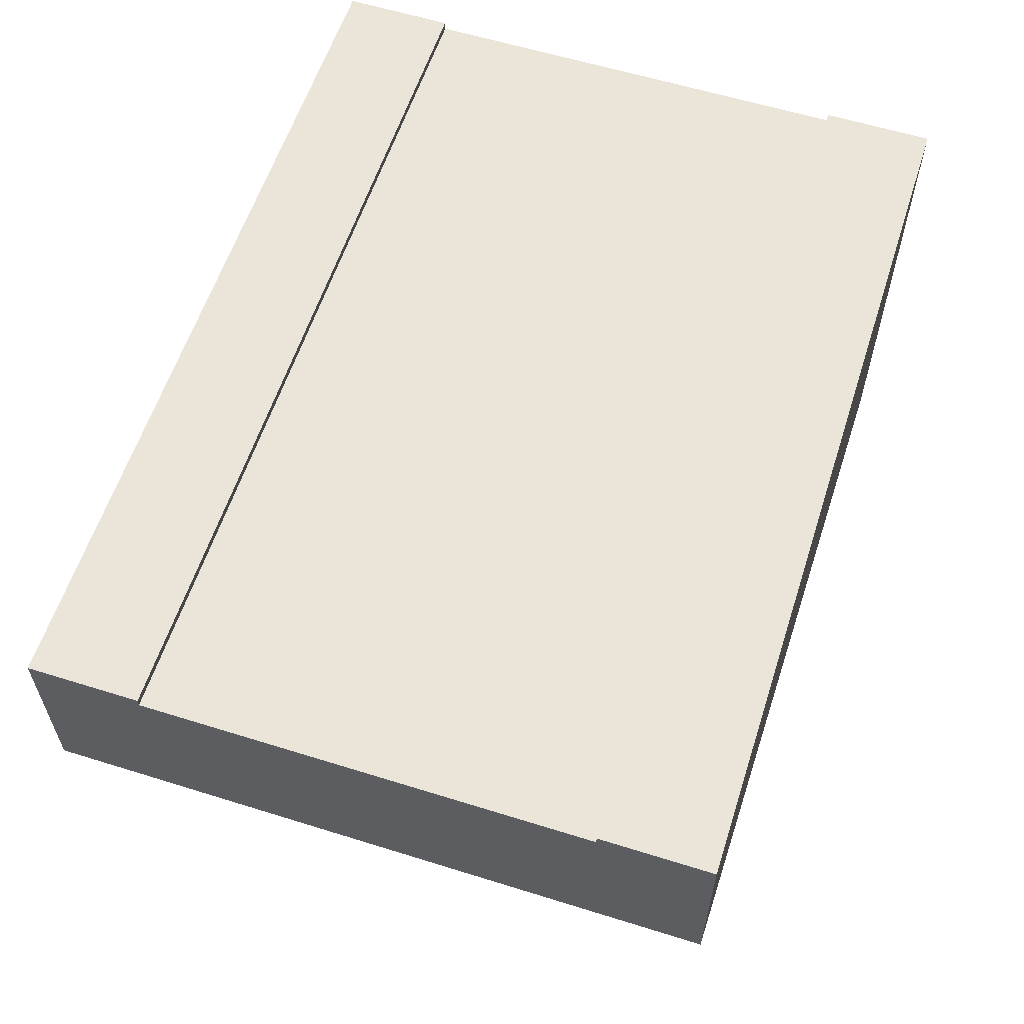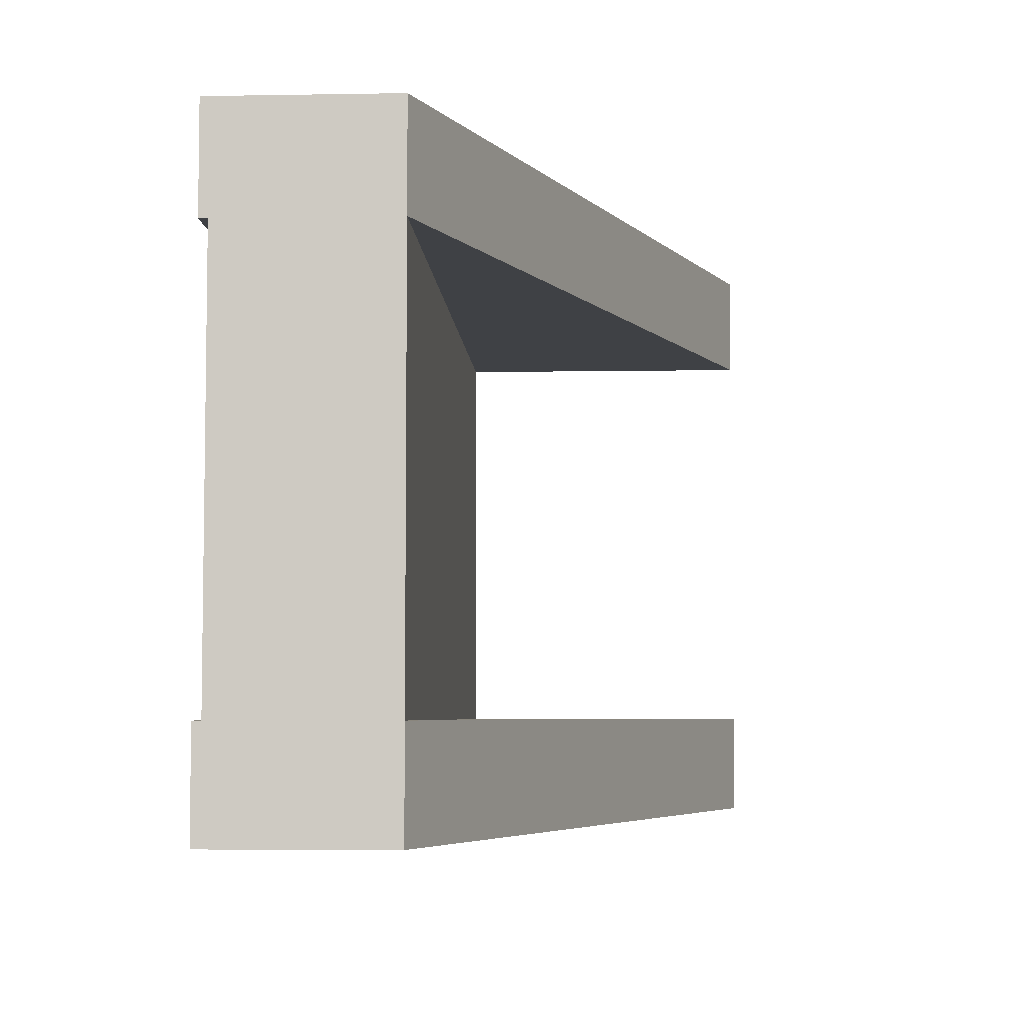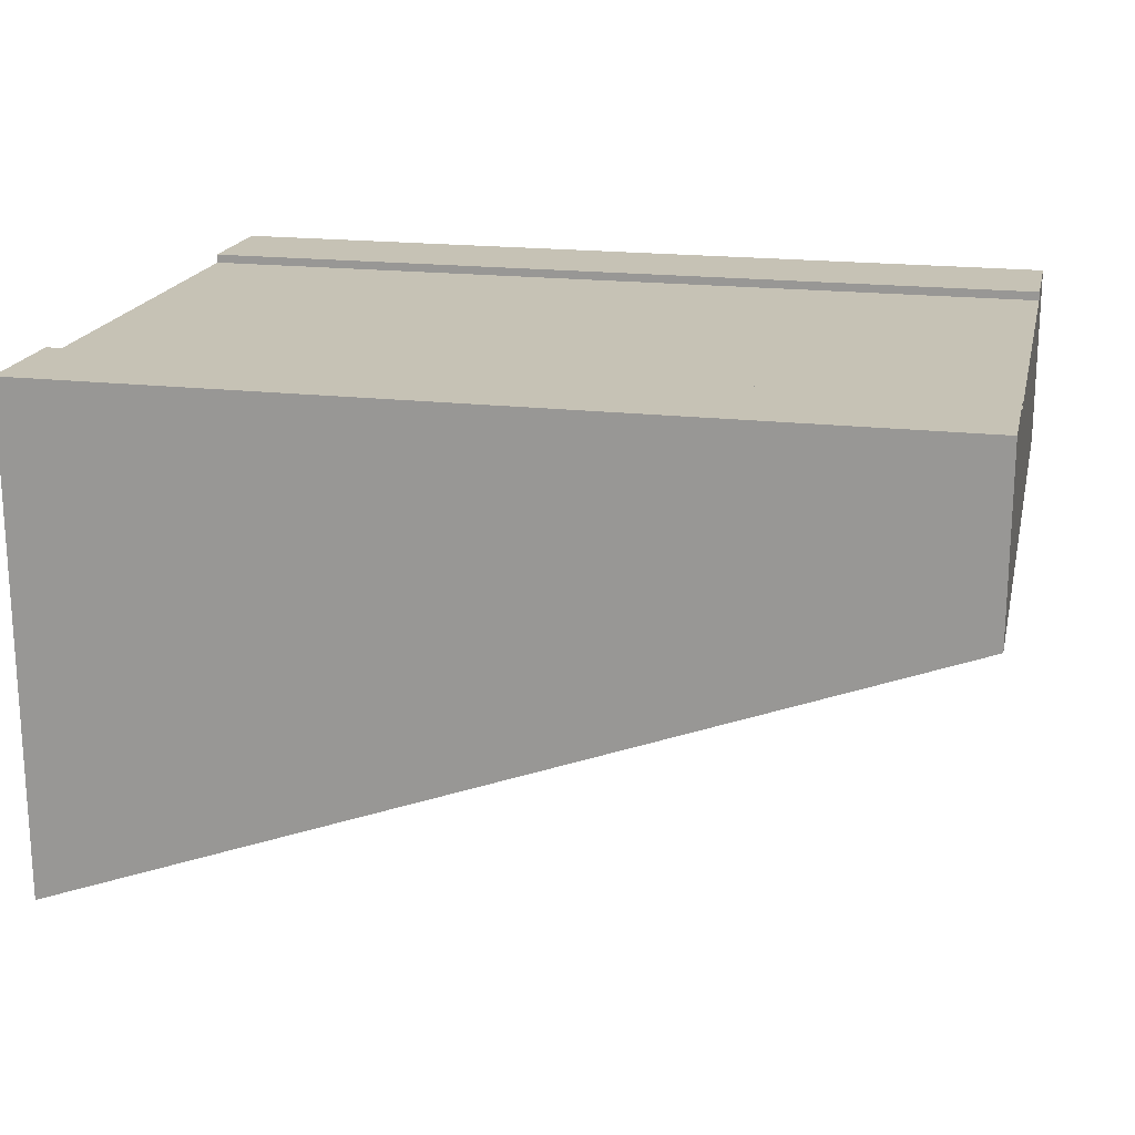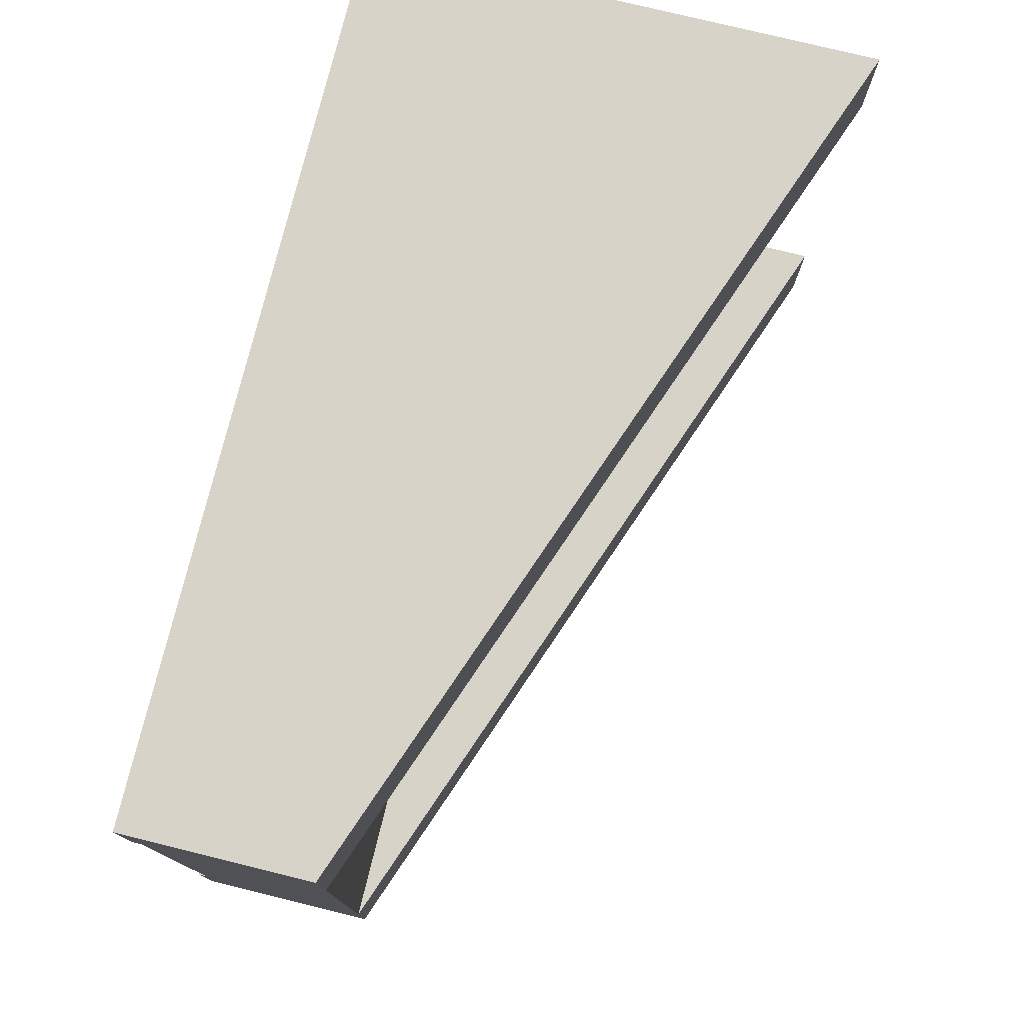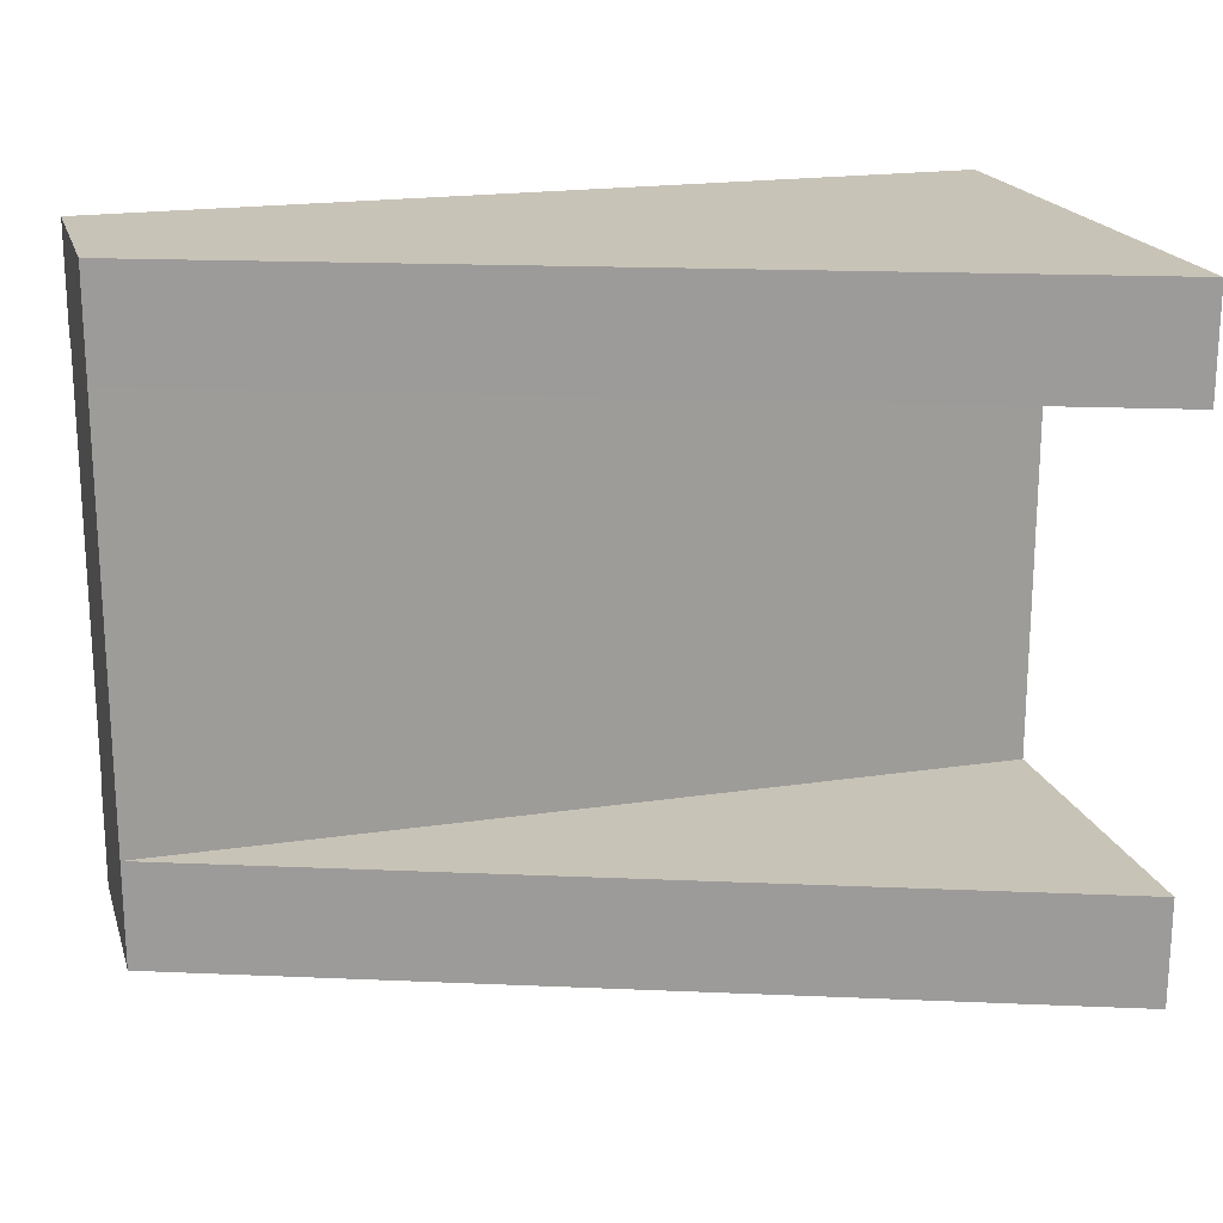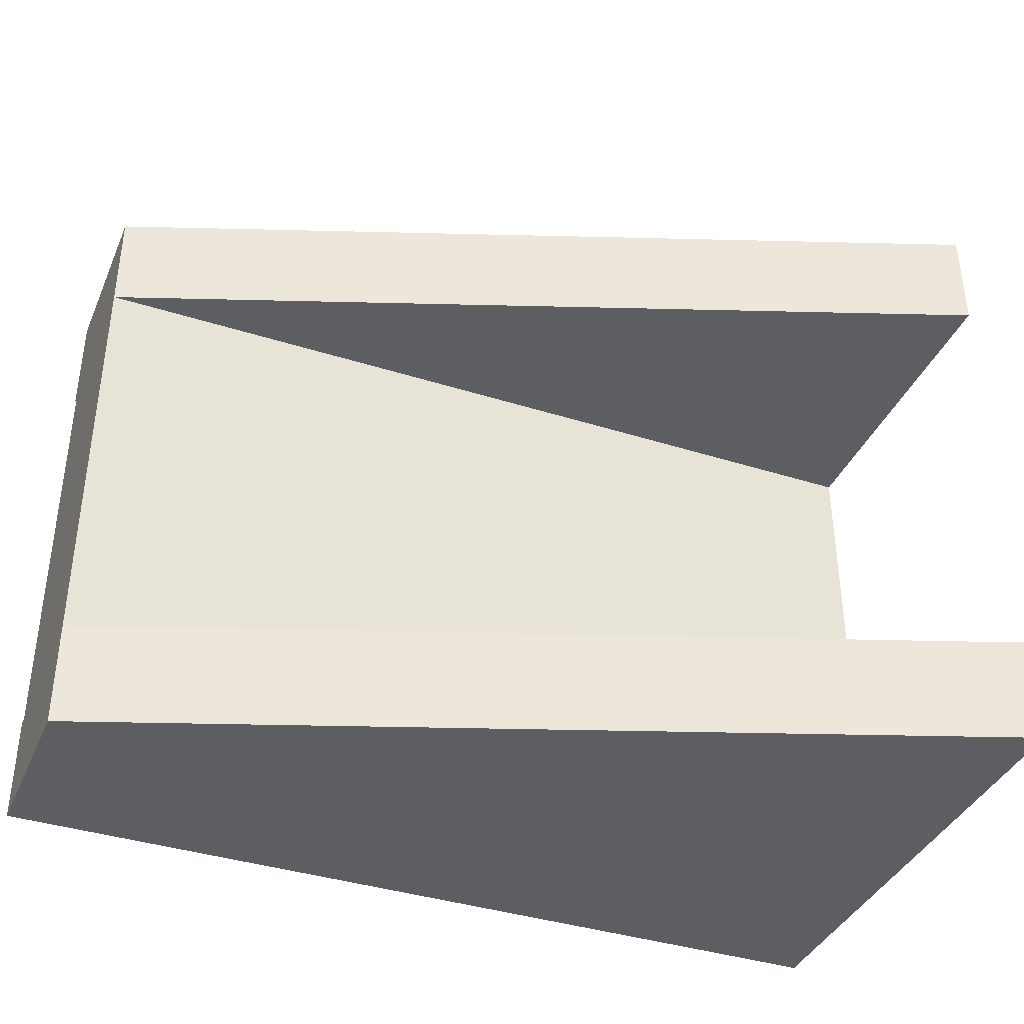
<metadata>
{"format":"obj","ext":"obj","renderer":"f3d","projection":"perspective","resolution":1024,"background":"white","views":[{"elev":59.4,"azim":-72.2,"up":"+Y"},{"elev":-5.3,"azim":-87.0,"up":"+Z"},{"elev":18.9,"azim":-167.4,"up":"+Y"},{"elev":76.8,"azim":-76.2,"up":"+Z"},{"elev":19.6,"azim":-15.6,"up":"+Z"},{"elev":-38.6,"azim":-21.9,"up":"+Z"}]}
</metadata>
<code>
o Mesh1_Group1_Model.267
v 0 1.7 -1.875
v 0 1.4 -1.875
v 0 1.4 -0.375
v 0 1.7 -0.375
v 3 1.7 -1.875
v 3 1.7 -0.375
v 3 1.4 -0.375
v 3 1.4 -1.875
v 0 1.73 -2.25
v 0 1.1 -2.25
v 0 1.1 -1.875
v 0 1.1 -0.375
v 0 1.1 0
v 0 1.73 0
v 0 1.73 -0.375
v 0 1.73 -1.875
v 3 1.73 -2.25
v 3 0 -2.25
v 3 1.73 -1.875
v 3 0 -1.875
v 3 1.73 -0.375
v 3 1.73 0
v 3 0 0
v 3 0 -0.375
v 3 1.1 -0.375
v 3 1.1 -1.875
f 2 4 1
f 1 6 5
f 7 5 6
f 2 3 4
f 1 4 6
f 7 8 5
f 3 2 11
f 17 10 9
f 17 16 19
f 8 7 25
f 10 20 11
f 11 20 26
f 12 26 25
f 24 12 25
f 23 12 24
f 14 21 15
f 4 21 6
f 5 16 1
f 16 9 1
f 9 10 2
f 1 9 2
f 10 11 2
f 11 12 3
f 12 13 3
f 13 14 3
f 14 15 4
f 14 4 3
f 17 18 10
f 17 9 16
f 26 20 18
f 18 17 26
f 17 19 5
f 5 8 17
f 17 8 26
f 23 24 25
f 21 22 6
f 22 23 25
f 6 22 7
f 7 22 25
f 25 26 8
f 10 18 20
f 12 11 26
f 23 13 12
f 14 22 21
f 4 15 21
f 5 19 16
f 22 13 23
f 22 14 13

</code>
